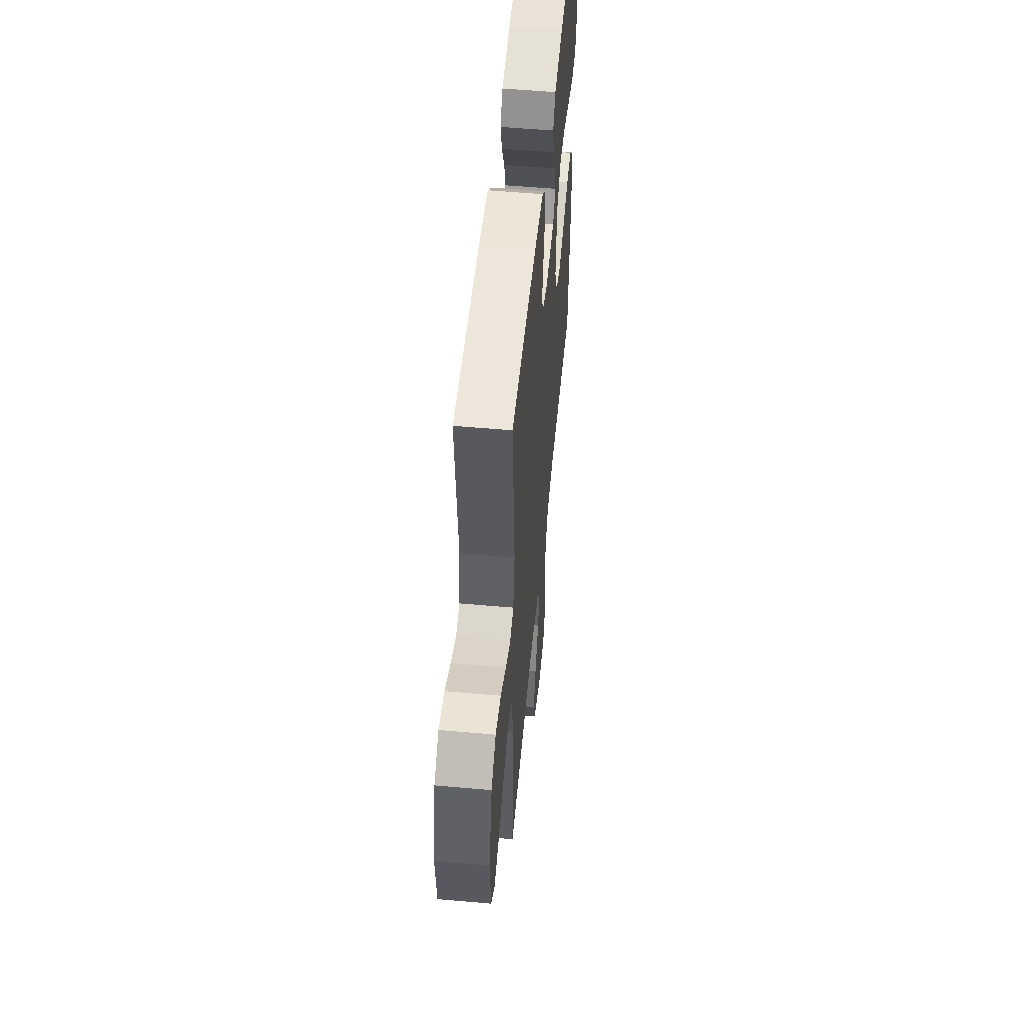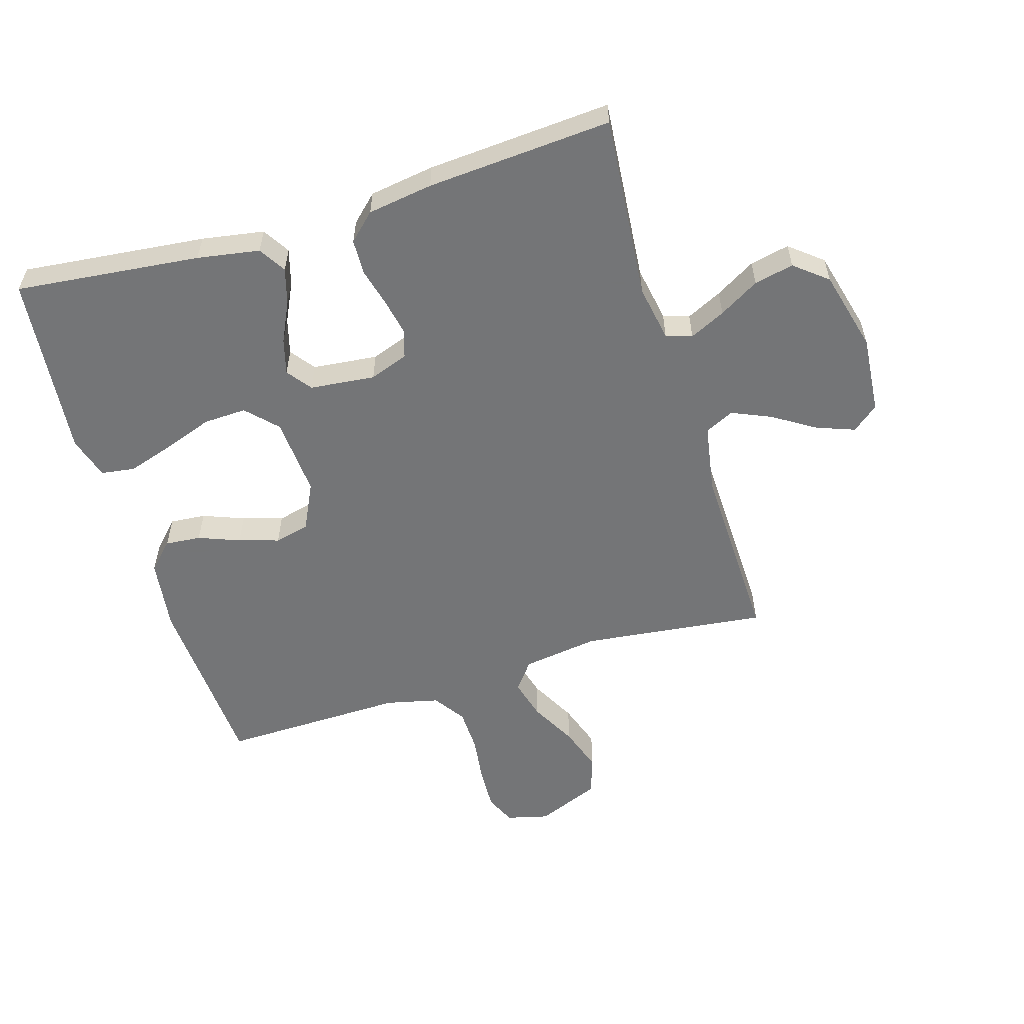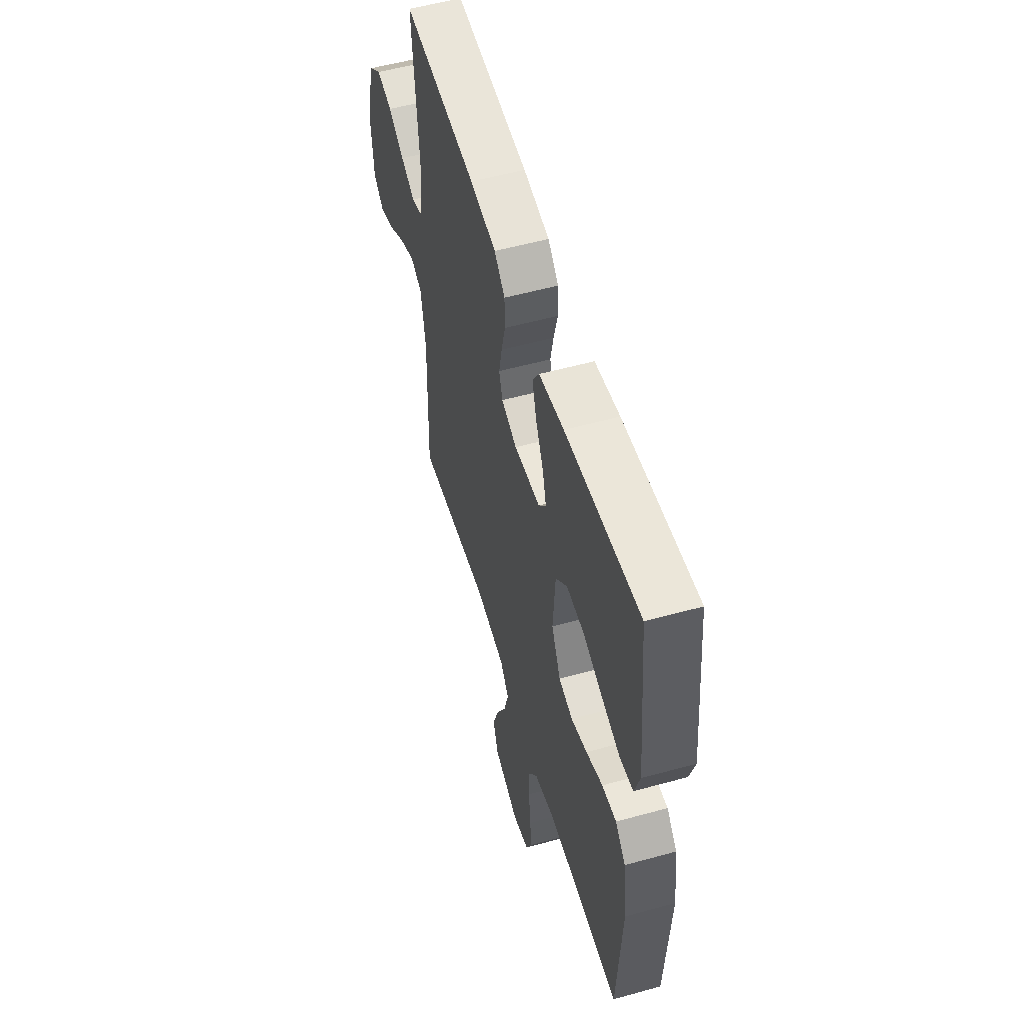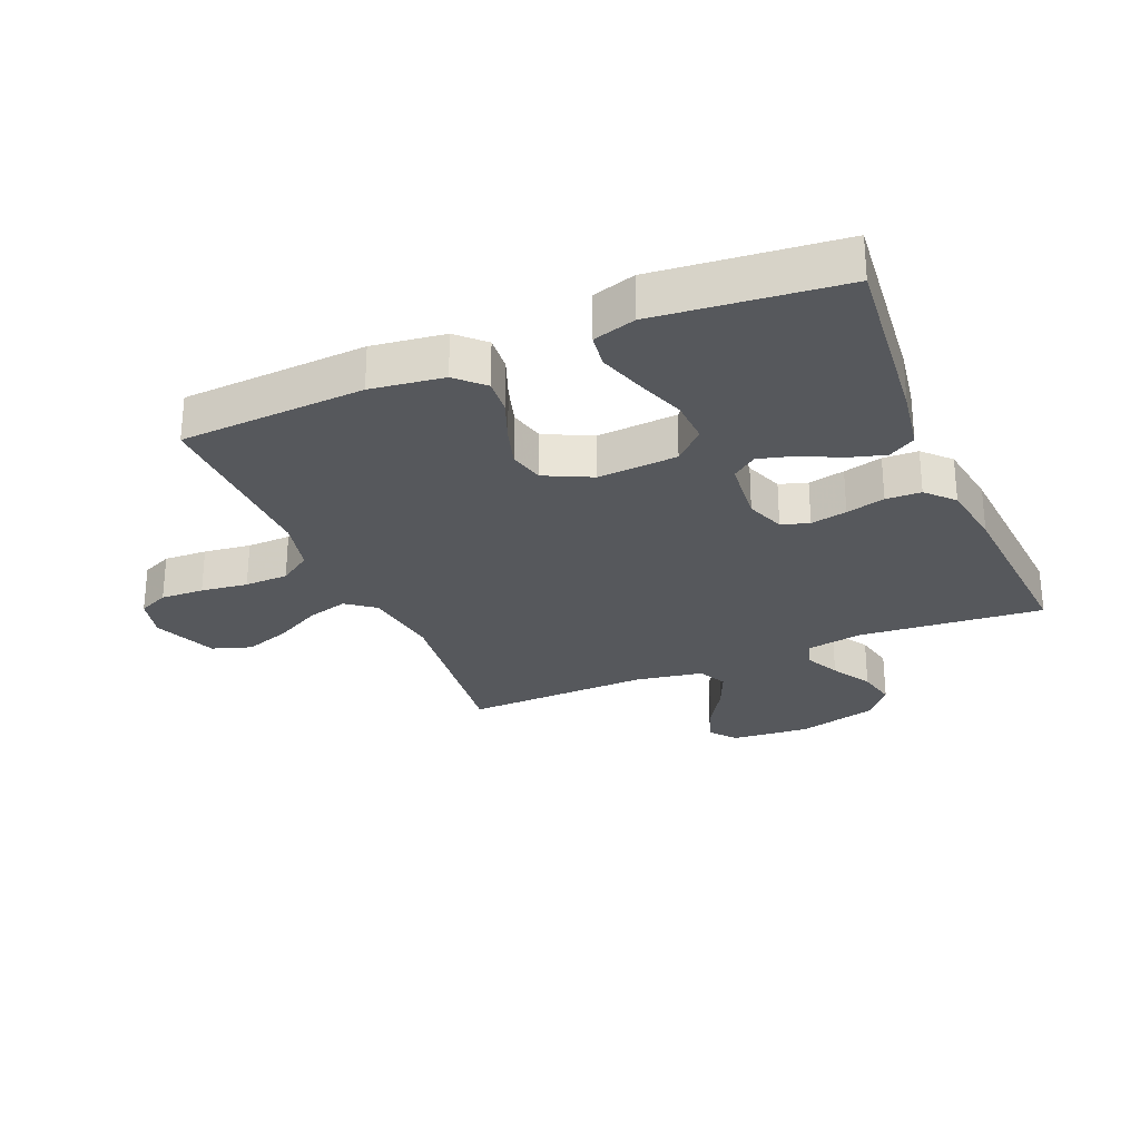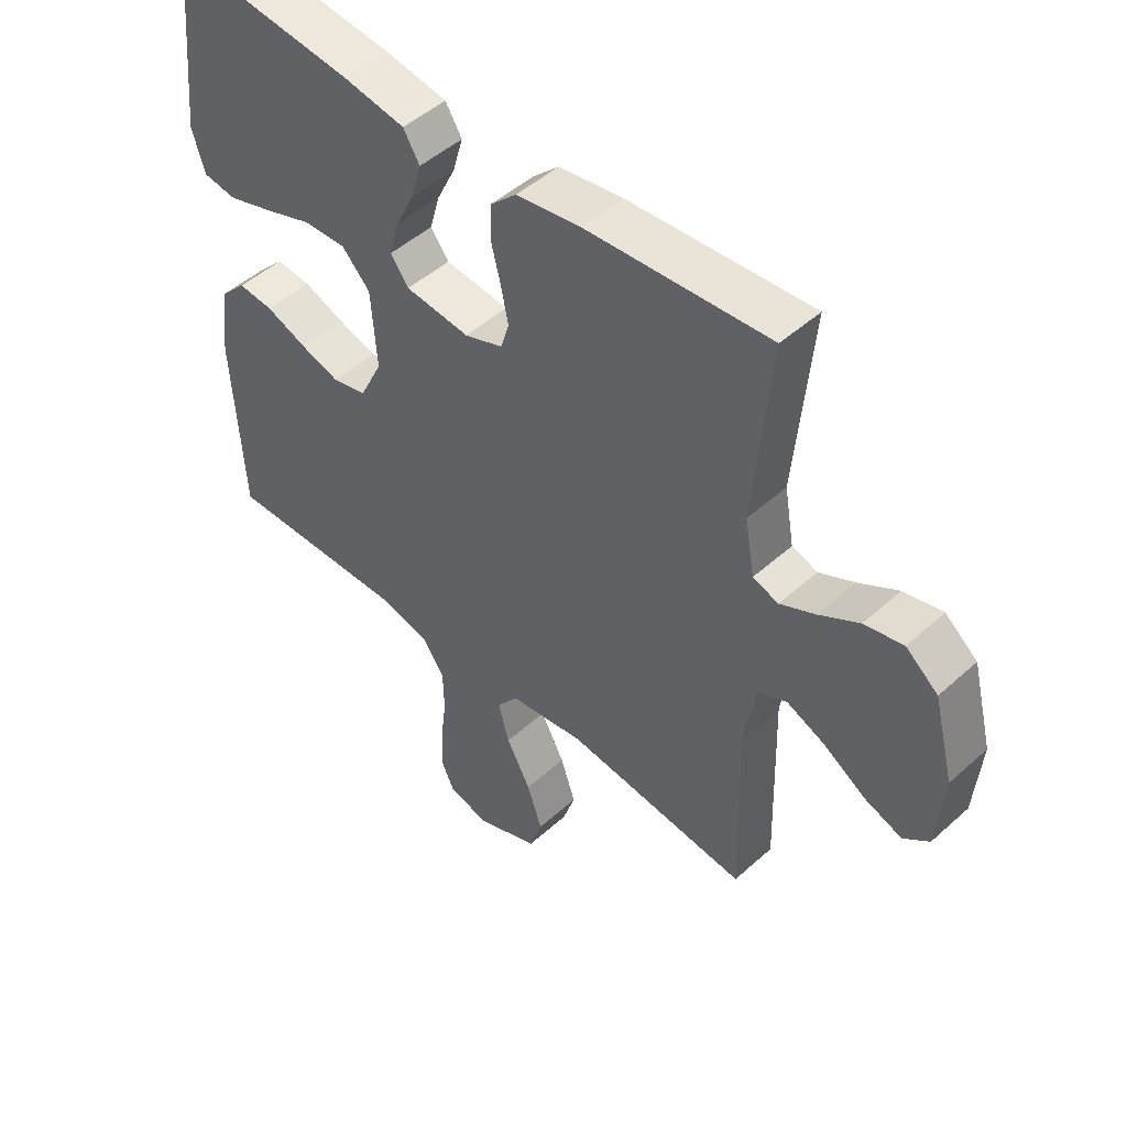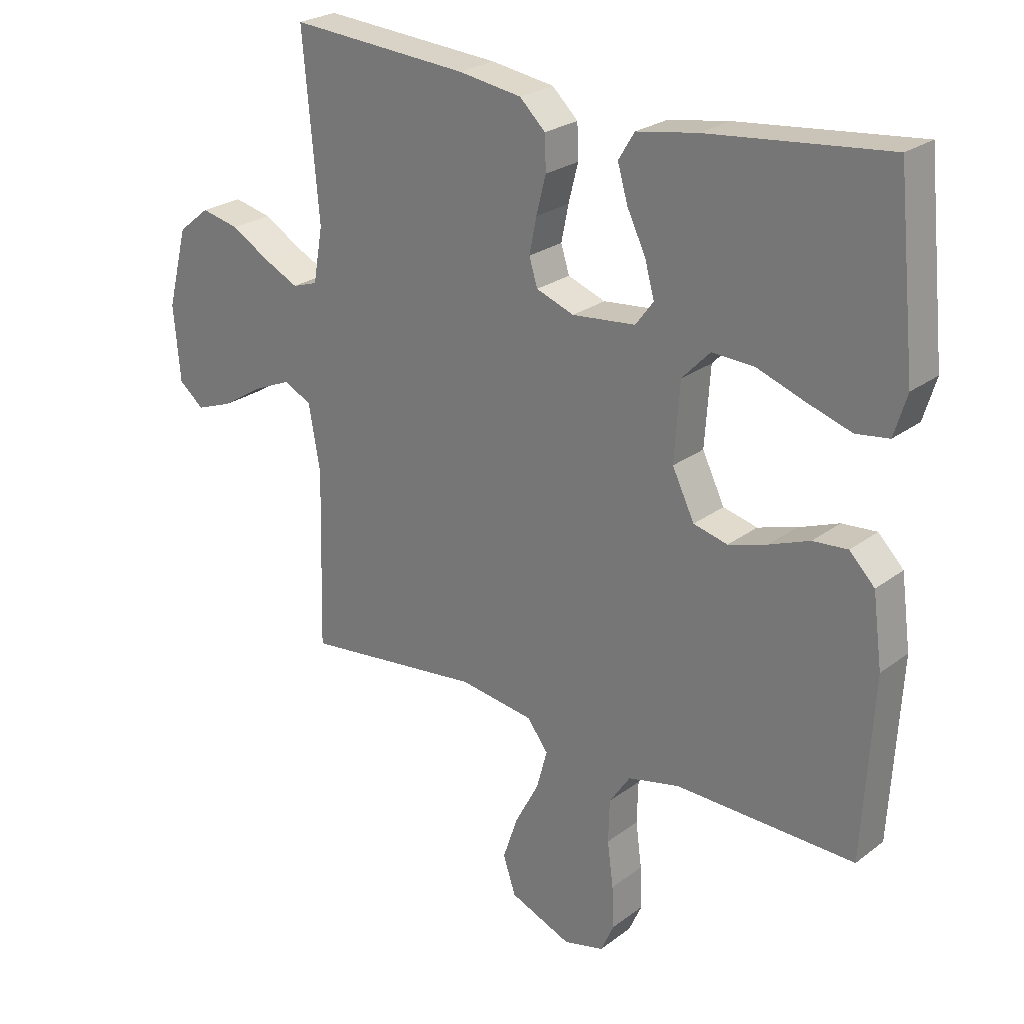
<metadata>
{"format":"obj","ext":"obj","renderer":"f3d","projection":"perspective","resolution":1024,"background":"white","views":[{"elev":54.5,"azim":95.4,"up":"+Z"},{"elev":-56.4,"azim":16.9,"up":"+Y"},{"elev":54.9,"azim":-106.3,"up":"+Z"},{"elev":-27.7,"azim":-67.1,"up":"+Y"},{"elev":48.4,"azim":44.9,"up":"+Z"},{"elev":24.9,"azim":-140.3,"up":"+Z"}]}
</metadata>
<code>
v -0.5 0.07 -0.5
v -0.517 0.07 -0.2
v -0.501 0.07 -0.082
v -0.459 0.07 -0.039
v -0.401 0.07 -0.044
v -0.334 0.07 -0.07
v -0.269 0.07 -0.09
v -0.212 0.07 -0.076
v -0.175 0.07 0
v -0.184 0.07 0.129
v -0.231 0.07 0.178
v -0.301 0.07 0.175
v -0.38 0.07 0.147
v -0.455 0.07 0.123
v -0.51 0.07 0.131
v -0.531 0.07 0.2
v -0.5 0.07 0.5
v -0.2 0.07 0.468
v -0.099 0.07 0.451
v -0.072 0.07 0.407
v -0.089 0.07 0.348
v -0.12 0.07 0.284
v -0.136 0.07 0.226
v -0.106 0.07 0.186
v 0 0.07 0.175
v 0.063 0.07 0.198
v 0.077 0.07 0.243
v 0.065 0.07 0.302
v 0.049 0.07 0.365
v 0.051 0.07 0.422
v 0.094 0.07 0.463
v 0.2 0.07 0.479
v 0.5 0.07 0.5
v 0.473 0.07 0.2
v 0.489 0.07 0.109
v 0.531 0.07 0.095
v 0.589 0.07 0.123
v 0.654 0.07 0.161
v 0.718 0.07 0.175
v 0.771 0.07 0.132
v 0.805 0.07 0
v 0.794 0.07 -0.127
v 0.752 0.07 -0.161
v 0.69 0.07 -0.138
v 0.622 0.07 -0.095
v 0.558 0.07 -0.067
v 0.511 0.07 -0.09
v 0.492 0.07 -0.2
v 0.5 0.07 -0.5
v 0.2 0.07 -0.465
v 0.076 0.07 -0.483
v 0.041 0.07 -0.529
v 0.059 0.07 -0.595
v 0.099 0.07 -0.67
v 0.124 0.07 -0.744
v 0.103 0.07 -0.807
v 0 0.07 -0.849
v -0.068 0.07 -0.832
v -0.09 0.07 -0.783
v -0.087 0.07 -0.713
v -0.077 0.07 -0.637
v -0.079 0.07 -0.566
v -0.114 0.07 -0.514
v -0.2 0.07 -0.494
v -0.5 0 -0.5
v -0.517 0 -0.2
v -0.501 0 -0.082
v -0.459 0 -0.039
v -0.401 0 -0.044
v -0.334 0 -0.07
v -0.269 0 -0.09
v -0.212 0 -0.076
v -0.175 0 0
v -0.184 0 0.129
v -0.231 0 0.178
v -0.301 0 0.175
v -0.38 0 0.147
v -0.455 0 0.123
v -0.51 0 0.131
v -0.531 0 0.2
v -0.5 0 0.5
v -0.2 0 0.468
v -0.099 0 0.451
v -0.072 0 0.407
v -0.089 0 0.348
v -0.12 0 0.284
v -0.136 0 0.226
v -0.106 0 0.186
v 0 0 0.175
v 0.063 0 0.198
v 0.077 0 0.243
v 0.065 0 0.302
v 0.049 0 0.365
v 0.051 0 0.422
v 0.094 0 0.463
v 0.2 0 0.479
v 0.5 0 0.5
v 0.473 0 0.2
v 0.489 0 0.109
v 0.531 0 0.095
v 0.589 0 0.123
v 0.654 0 0.161
v 0.718 0 0.175
v 0.771 0 0.132
v 0.805 0 0
v 0.794 0 -0.127
v 0.752 0 -0.161
v 0.69 0 -0.138
v 0.622 0 -0.095
v 0.558 0 -0.067
v 0.511 0 -0.09
v 0.492 0 -0.2
v 0.5 0 -0.5
v 0.2 0 -0.465
v 0.076 0 -0.483
v 0.041 0 -0.529
v 0.059 0 -0.595
v 0.099 0 -0.67
v 0.124 0 -0.744
v 0.103 0 -0.807
v 0 0 -0.849
v -0.068 0 -0.832
v -0.09 0 -0.783
v -0.087 0 -0.713
v -0.077 0 -0.637
v -0.079 0 -0.566
v -0.114 0 -0.514
v -0.2 0 -0.494
f 58 59 60 61
f 58 61 62
f 57 58 62
f 56 57 62
f 53 54 55 56
f 52 53 56 62
f 51 52 62 63
f 48 49 50
f 47 48 50 51
f 42 43 44 45
f 42 45 46
f 41 42 46
f 40 41 46
f 37 38 39 40
f 36 37 40 46
f 35 36 46 47
f 31 32 33 34
f 28 29 30 31
f 27 28 31 34
f 26 27 34 35
f 19 20 21 22
f 19 22 23
f 18 19 23
f 17 18 23
f 16 17 23 24
f 12 13 14 15
f 12 15 16
f 11 12 16 24
f 3 4 5 6
f 3 6 7
f 64 1 2 3
f 64 3 7
f 63 64 7 8
f 51 63 8 9
f 47 51 9 10
f 25 26 35 47
f 24 25 47
f 10 11 24 47
f 125 124 123 122
f 126 125 122
f 126 122 121
f 126 121 120
f 120 119 118 117
f 126 120 117 116
f 127 126 116 115
f 114 113 112
f 115 114 112 111
f 109 108 107 106
f 110 109 106
f 110 106 105
f 110 105 104
f 104 103 102 101
f 110 104 101 100
f 111 110 100 99
f 98 97 96 95
f 95 94 93 92
f 98 95 92 91
f 99 98 91 90
f 86 85 84 83
f 87 86 83
f 87 83 82
f 87 82 81
f 88 87 81 80
f 79 78 77 76
f 80 79 76
f 88 80 76 75
f 70 69 68 67
f 71 70 67
f 67 66 65 128
f 71 67 128
f 72 71 128 127
f 73 72 127 115
f 74 73 115 111
f 111 99 90 89
f 111 89 88
f 111 88 75 74
f 1 65 66 2
f 2 66 67 3
f 3 67 68 4
f 4 68 69 5
f 5 69 70 6
f 6 70 71 7
f 7 71 72 8
f 8 72 73 9
f 9 73 74 10
f 10 74 75 11
f 11 75 76 12
f 12 76 77 13
f 13 77 78 14
f 14 78 79 15
f 15 79 80 16
f 16 80 81 17
f 17 81 82 18
f 18 82 83 19
f 19 83 84 20
f 20 84 85 21
f 21 85 86 22
f 22 86 87 23
f 23 87 88 24
f 24 88 89 25
f 25 89 90 26
f 26 90 91 27
f 27 91 92 28
f 28 92 93 29
f 29 93 94 30
f 30 94 95 31
f 31 95 96 32
f 32 96 97 33
f 33 97 98 34
f 34 98 99 35
f 35 99 100 36
f 36 100 101 37
f 37 101 102 38
f 38 102 103 39
f 39 103 104 40
f 40 104 105 41
f 41 105 106 42
f 42 106 107 43
f 43 107 108 44
f 44 108 109 45
f 45 109 110 46
f 46 110 111 47
f 47 111 112 48
f 48 112 113 49
f 49 113 114 50
f 50 114 115 51
f 51 115 116 52
f 52 116 117 53
f 53 117 118 54
f 54 118 119 55
f 55 119 120 56
f 56 120 121 57
f 57 121 122 58
f 58 122 123 59
f 59 123 124 60
f 60 124 125 61
f 61 125 126 62
f 62 126 127 63
f 63 127 128 64
f 64 128 65 1

</code>
